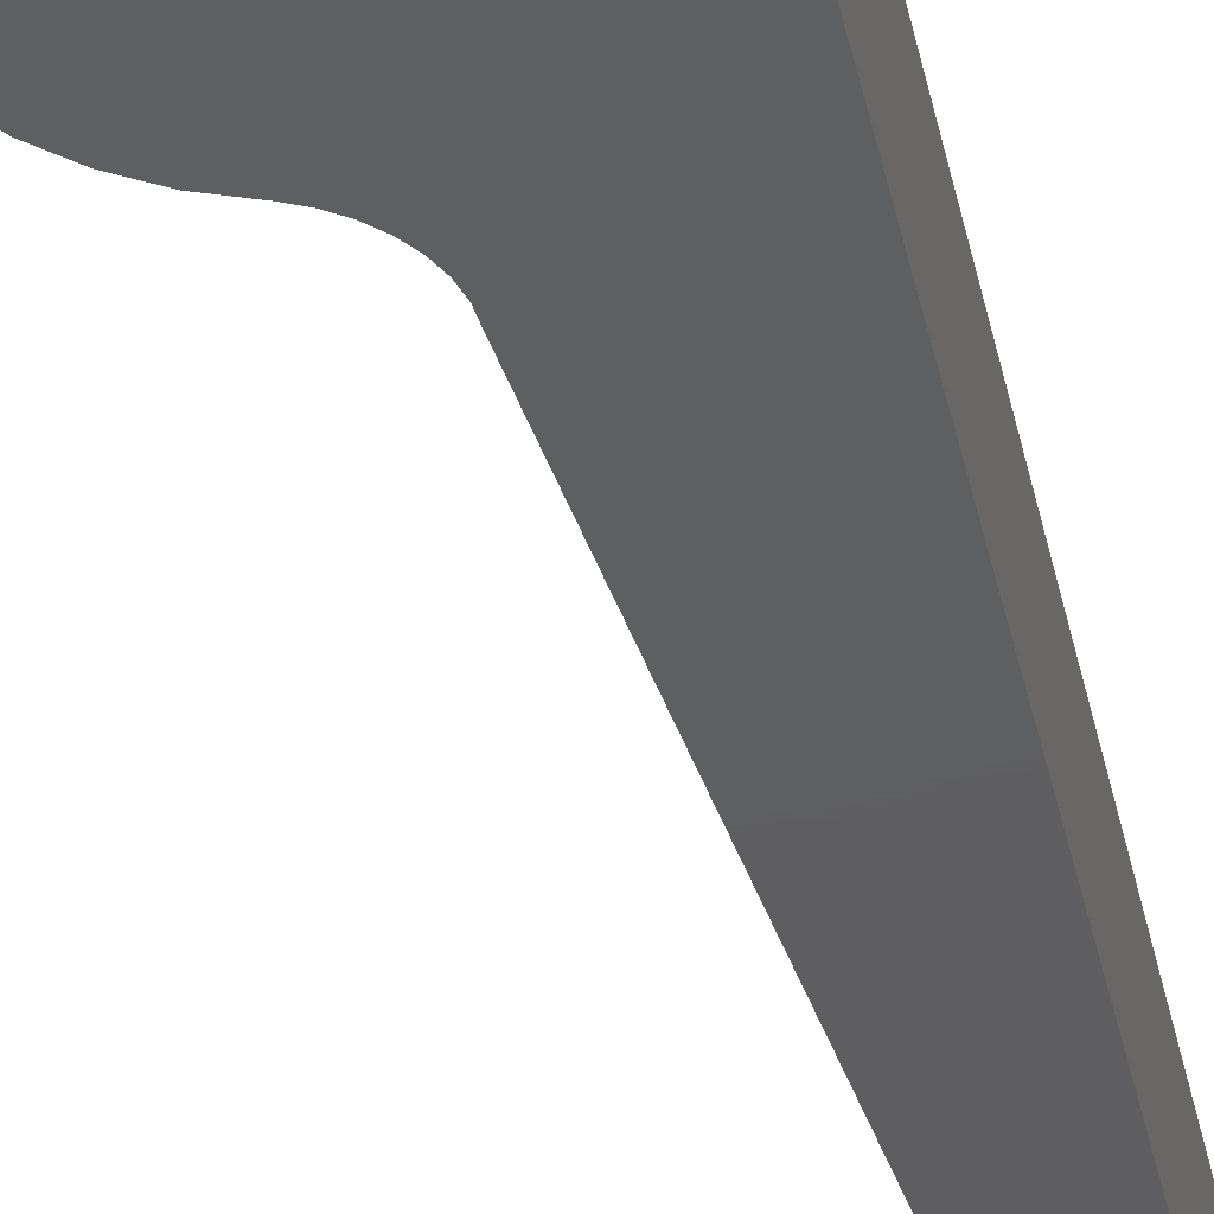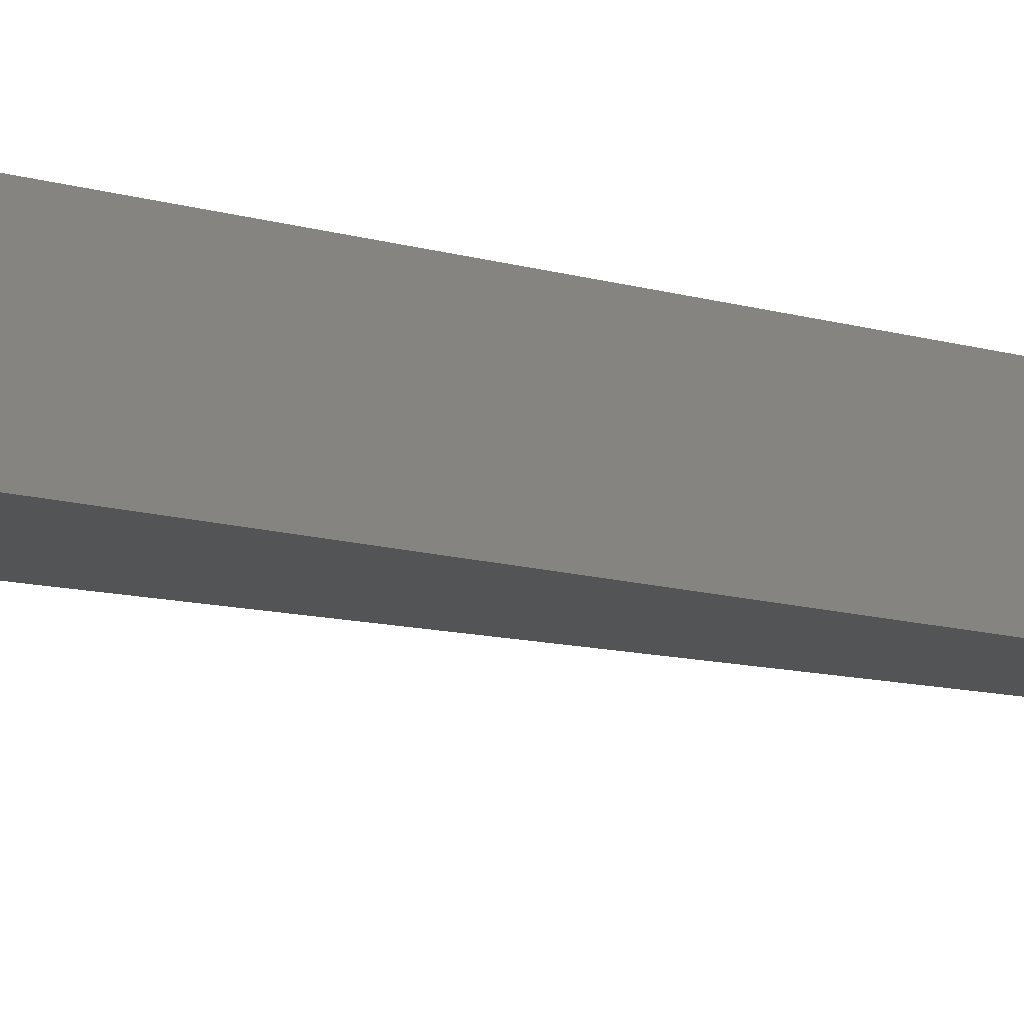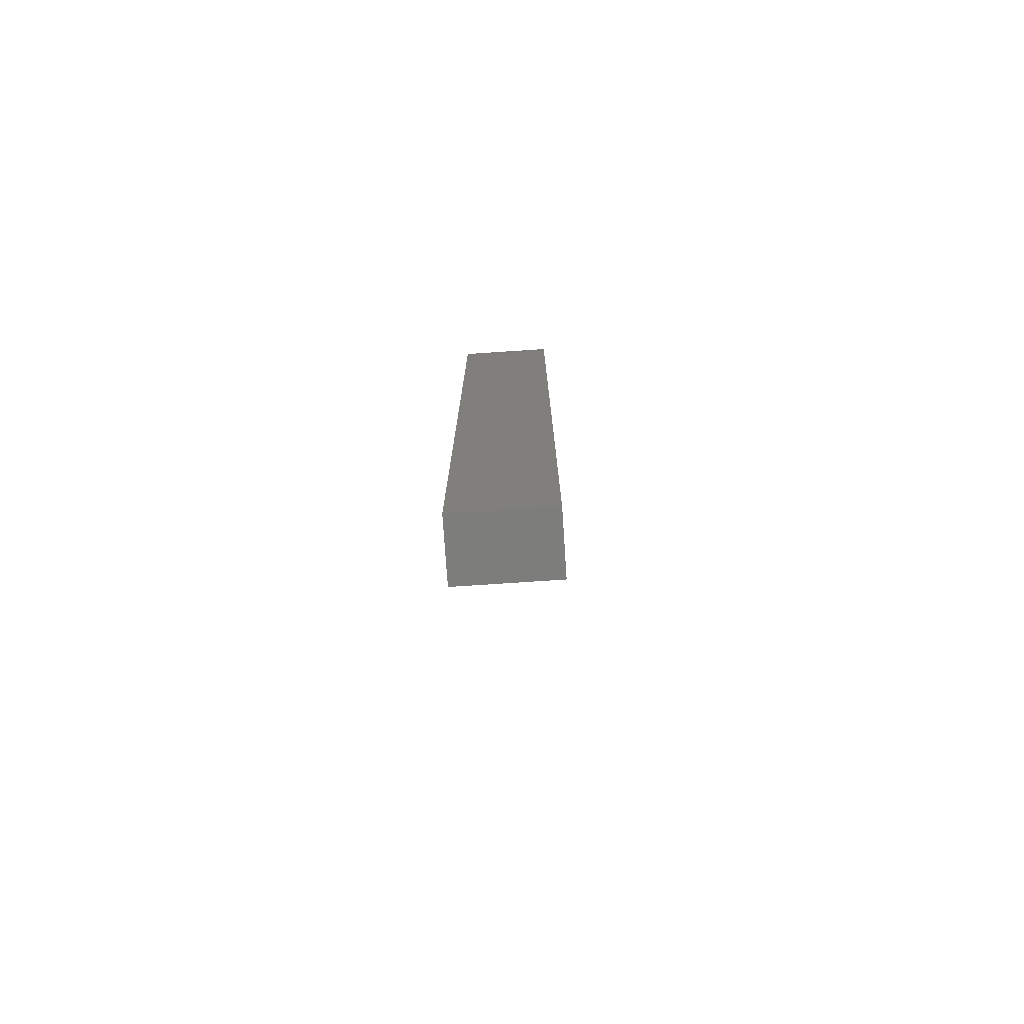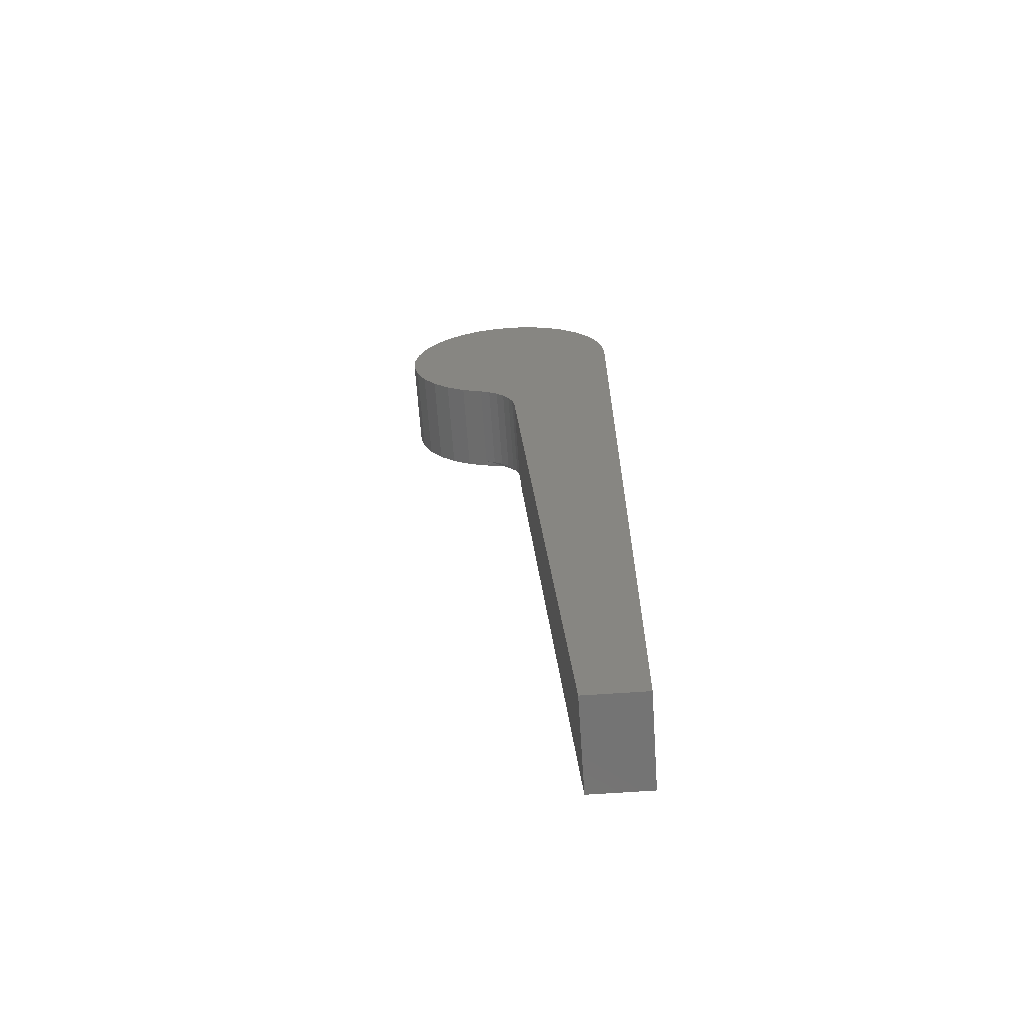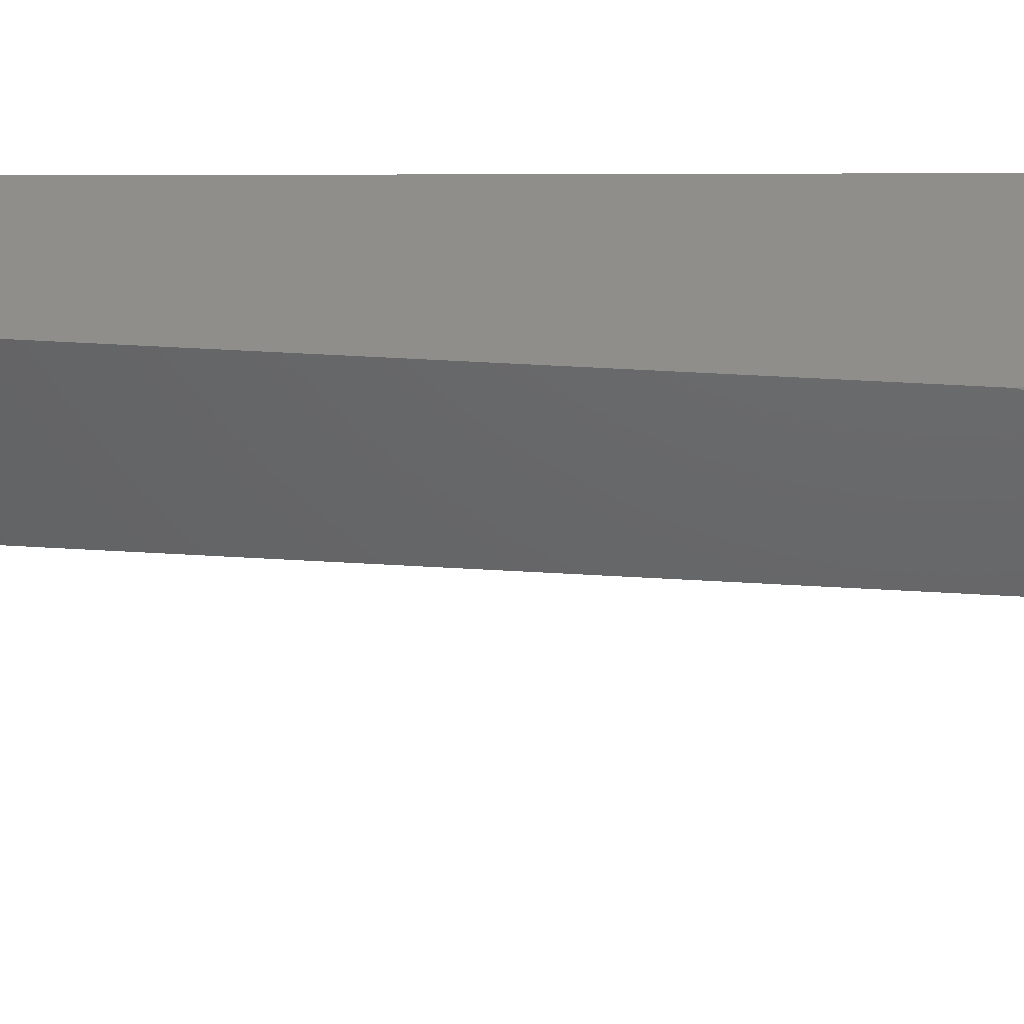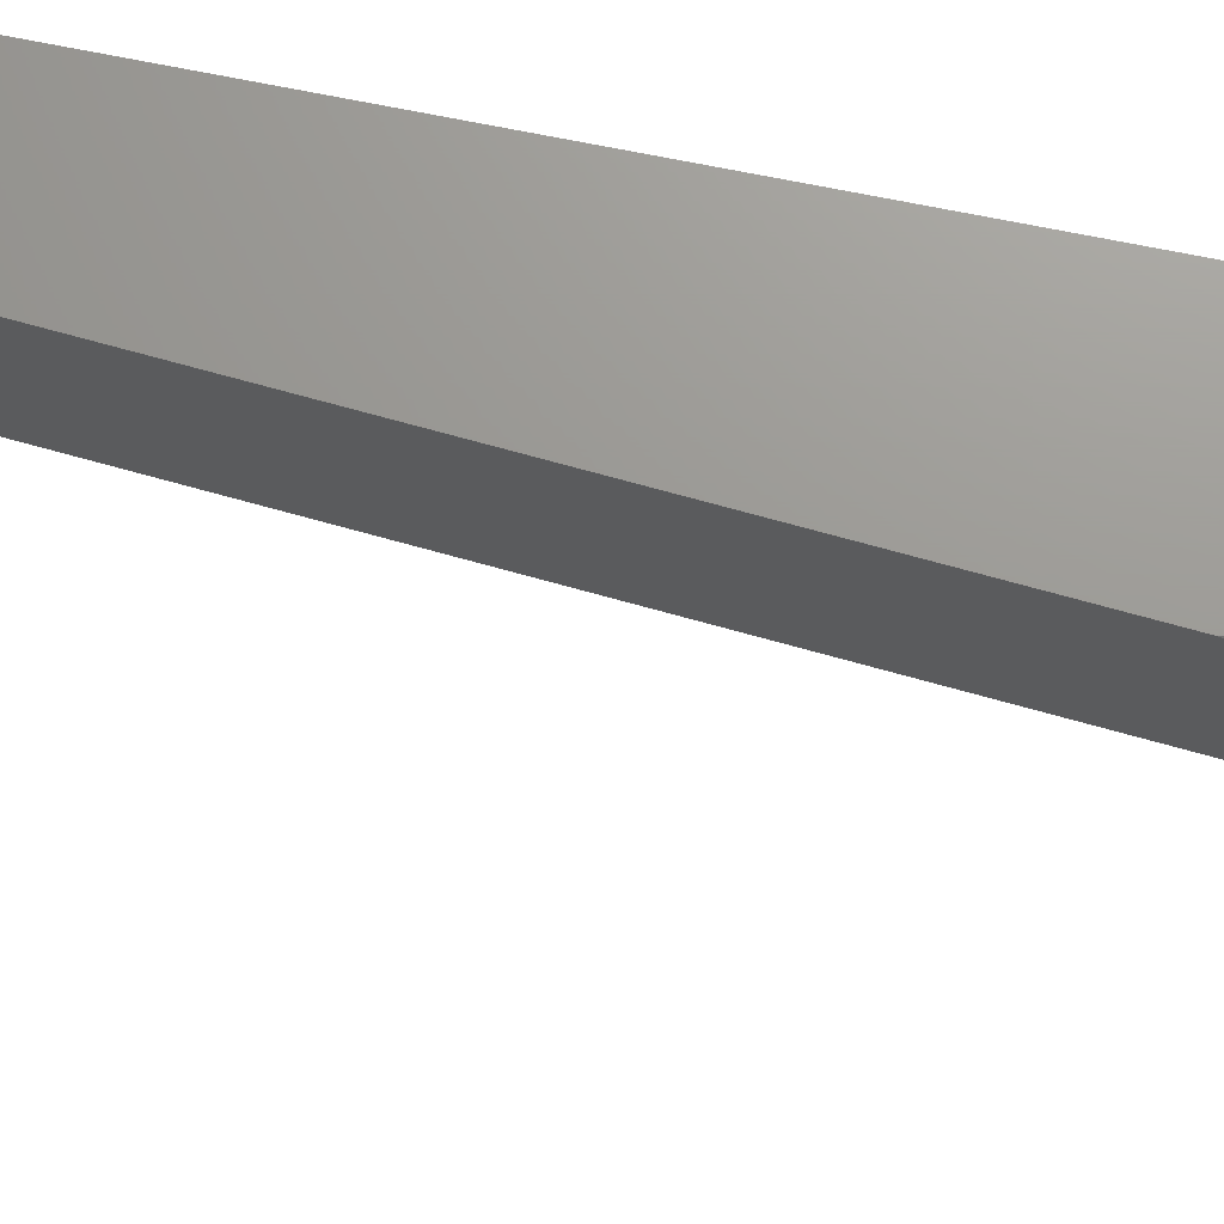
<metadata>
{"format":"stl","ext":"stl","renderer":"f3d","projection":"perspective","resolution":1024,"background":"white","views":[{"elev":-36.3,"azim":-168.2,"up":"+Z"},{"elev":-12.1,"azim":-125.4,"up":"+Z"},{"elev":-76.4,"azim":-86.2,"up":"+Y"},{"elev":-65.8,"azim":-176.0,"up":"+Y"},{"elev":43.5,"azim":89.8,"up":"+Z"},{"elev":69.8,"azim":101.4,"up":"+Z"}]}
</metadata>
<code>
# stl→obj: 78 verts, 152 faces
v 0.125 0.4266 0.125
v 0.125 0.4266 0
v 0.1544 0.4384 0
v 0.125 0.4266 0.1328
v 0.09927 0.4211 0.1328
v 0.1099 0.4229 0.1283
v 0.1151 0.424 0.1267
v 0.1544 0.4384 0.1328
v -0.08594 0.5813 0
v -0.08594 0.5813 0.1328
v -0.08344 0.6128 0
v -0.08344 0.6128 0.1328
v -0.07492 0.6434 0
v -0.07492 0.6434 0.1328
v -0.0607 0.6717 0
v -0.0607 0.6717 0.1328
v -0.04131 0.6968 0
v -0.04131 0.6968 0.1328
v -0.01747 0.7176 0
v -0.01747 0.7176 0.1328
v 0.009934 0.7336 0
v 0.009934 0.7336 0.1328
v 0.03989 0.7439 0
v 0.03989 0.7439 0.1328
v 0.07127 0.7483 0
v 0.07127 0.7483 0.1328
v 0.1029 0.7467 0
v 0.1029 0.7467 0.1328
v 0.1337 0.7389 0
v 0.1337 0.7389 0.1328
v 0.1623 0.7254 0
v 0.1623 0.7254 0.1328
v 0.1879 0.7067 0
v 0.1879 0.7067 0.1328
v 0.2094 0.6834 0
v 0.2094 0.6834 0.1328
v 0.226 0.6564 0
v 0.226 0.6564 0.1328
v 0.2371 0.6267 0
v 0.2371 0.6267 0.1328
v 0.2423 0.5955 0
v 0.2423 0.5955 0.1328
v 0.2415 0.5638 0
v 0.2415 0.5638 0.1328
v 0.2345 0.5329 0
v 0.2345 0.5329 0.1328
v 0.2218 0.5038 0
v 0.2218 0.5038 0.1328
v 0.2037 0.4778 0
v 0.2037 0.4778 0.1328
v 0.1809 0.4557 0
v 0.1809 0.4557 0.1328
v 0.06648 0.3122 0.1328
v -0.08594 -0.5859 0.1328
v -0.001563 -0.5859 0.1328
v 0.06215 0.3291 0.1328
v 0.06093 0.3464 0.1328
v 0.06285 0.3636 0.1328
v 0.06786 0.3803 0.1328
v 0.07579 0.3957 0.1328
v 0.08637 0.4095 0.1328
v 0.07952 0.3867 0
v 0.07333 0.3726 0.125
v 0.07333 0.3726 0
v 0.06971 0.3576 0.125
v 0.06971 0.3576 0
v 0.06875 0.3422 0.125
v 0.06875 0.3422 0
v 0.07952 0.3867 0.125
v 0.08807 0.3995 0
v 0.08807 0.3995 0.125
v 0.09873 0.4107 0
v 0.09873 0.4107 0.125
v 0.1112 0.4198 0
v 0.1112 0.4198 0.125
v 0.06738 0.3242 0.1286
v -0.001563 -0.5859 0
v -0.08594 -0.5859 0
f 1 2 3
f 4 5 6
f 4 6 7
f 4 7 1
f 4 1 3
f 4 3 8
f 9 10 11
f 11 10 12
f 11 12 13
f 13 12 14
f 13 14 15
f 15 14 16
f 15 16 17
f 17 16 18
f 17 18 19
f 19 18 20
f 19 20 21
f 21 20 22
f 21 22 23
f 23 22 24
f 23 24 25
f 25 24 26
f 25 26 27
f 27 26 28
f 27 28 29
f 29 28 30
f 29 30 31
f 31 30 32
f 31 32 33
f 33 32 34
f 33 34 35
f 35 34 36
f 35 36 37
f 37 36 38
f 37 38 39
f 39 38 40
f 39 40 41
f 41 40 42
f 41 42 43
f 43 42 44
f 43 44 45
f 45 44 46
f 45 46 47
f 47 46 48
f 47 48 49
f 49 48 50
f 49 50 51
f 51 50 52
f 51 52 3
f 3 52 8
f 24 28 26
f 30 28 24
f 53 54 55
f 10 54 53
f 10 53 56
f 10 56 57
f 10 57 58
f 10 58 59
f 10 59 60
f 10 60 61
f 10 61 5
f 10 5 4
f 10 4 8
f 10 8 52
f 10 52 50
f 10 50 48
f 10 48 46
f 10 46 44
f 10 44 42
f 10 42 40
f 10 40 12
f 12 40 14
f 14 40 38
f 14 38 16
f 16 38 36
f 16 36 18
f 18 36 34
f 18 34 20
f 20 34 32
f 20 32 22
f 22 32 30
f 22 30 24
f 62 63 64
f 64 63 65
f 64 65 66
f 66 65 67
f 66 67 68
f 63 62 69
f 69 62 70
f 69 70 71
f 71 70 72
f 71 72 73
f 73 72 74
f 73 74 75
f 75 74 2
f 75 2 1
f 68 67 76
f 68 76 53
f 68 53 55
f 68 55 77
f 61 60 71
f 73 61 71
f 59 58 63
f 69 59 63
f 69 60 59
f 71 60 69
f 58 57 65
f 63 58 65
f 76 56 53
f 7 6 75
f 7 75 1
f 5 61 73
f 5 73 75
f 5 75 6
f 67 65 57
f 67 57 56
f 67 56 76
f 25 27 23
f 23 27 29
f 68 77 78
f 9 11 39
f 9 39 41
f 9 41 43
f 9 43 45
f 9 45 47
f 9 47 49
f 9 49 51
f 9 51 3
f 9 3 2
f 9 2 74
f 9 74 72
f 9 72 70
f 9 70 62
f 9 62 64
f 9 64 66
f 9 66 68
f 9 68 78
f 23 29 21
f 21 29 31
f 21 31 19
f 19 31 33
f 19 33 17
f 17 33 35
f 17 35 15
f 15 35 37
f 15 37 13
f 13 37 39
f 13 39 11
f 10 9 54
f 54 9 78
f 78 77 54
f 54 77 55

</code>
